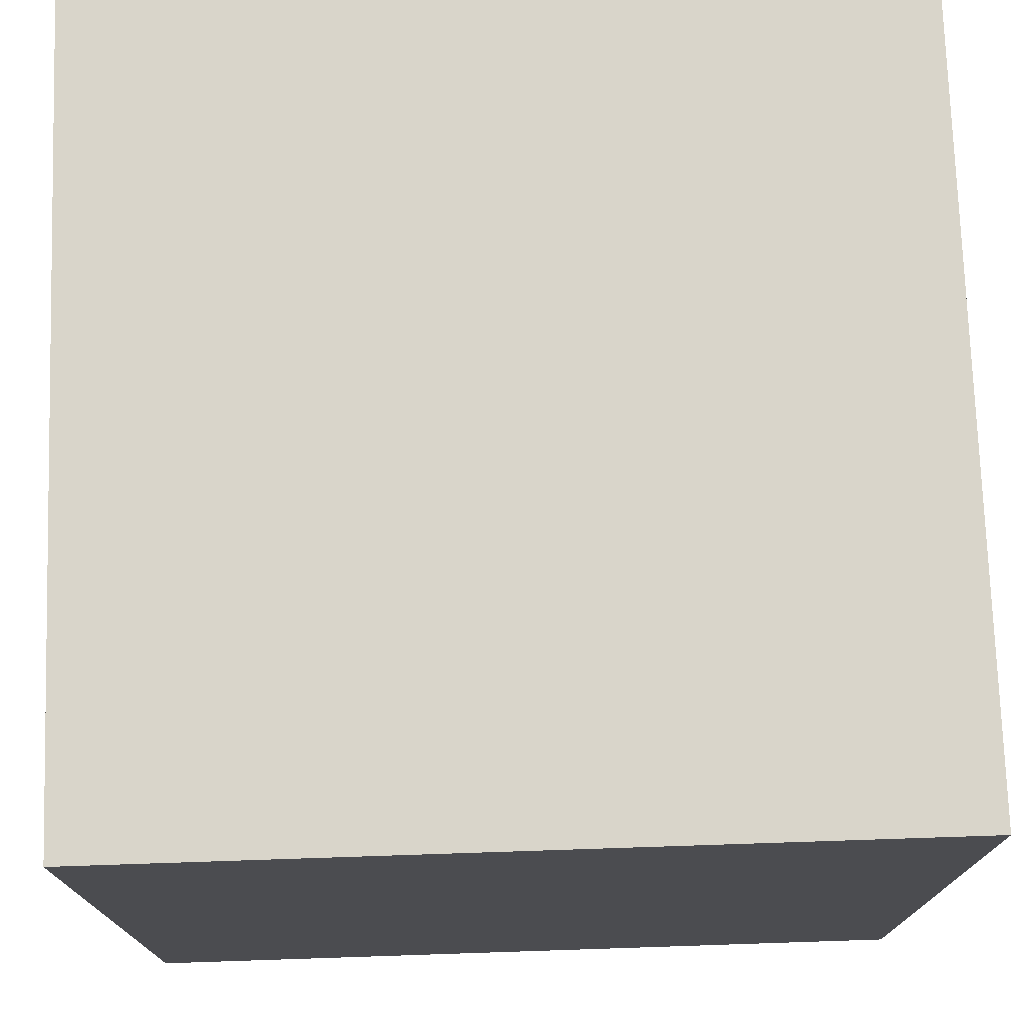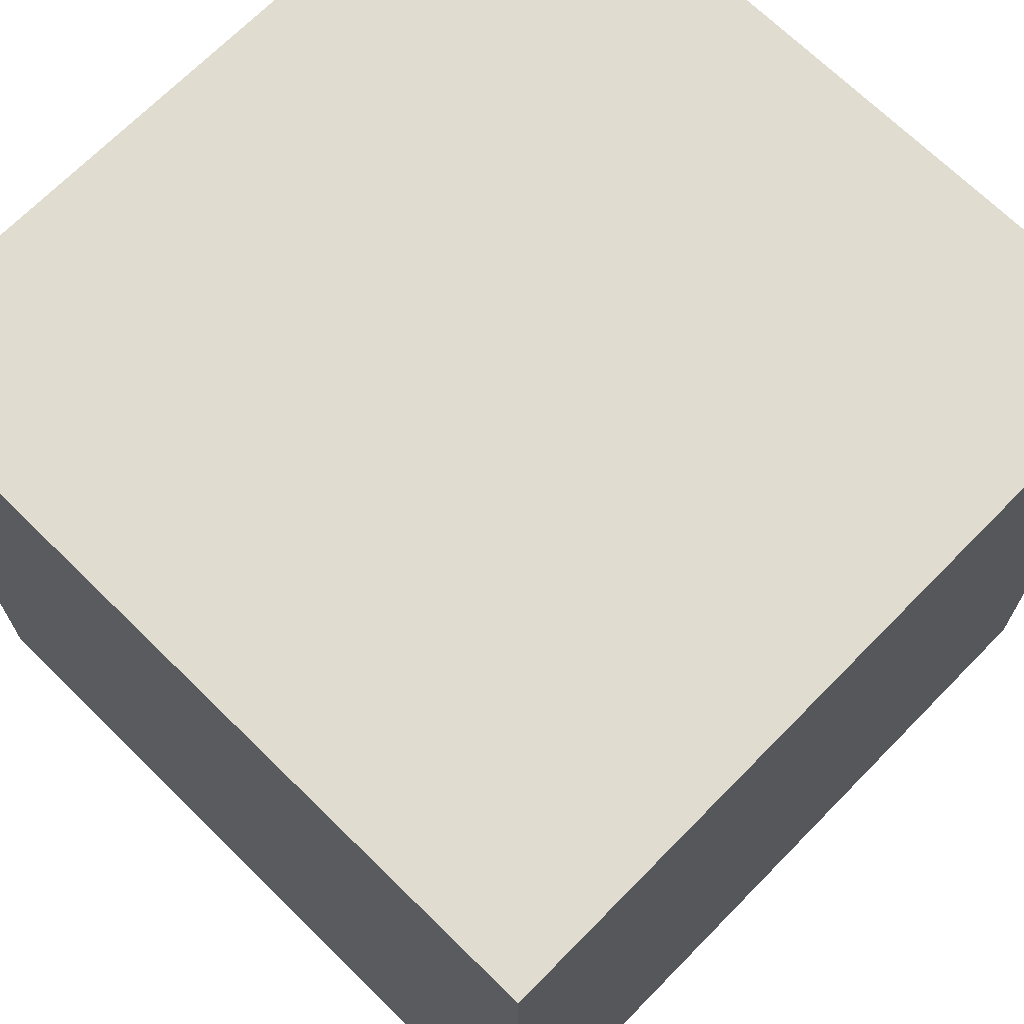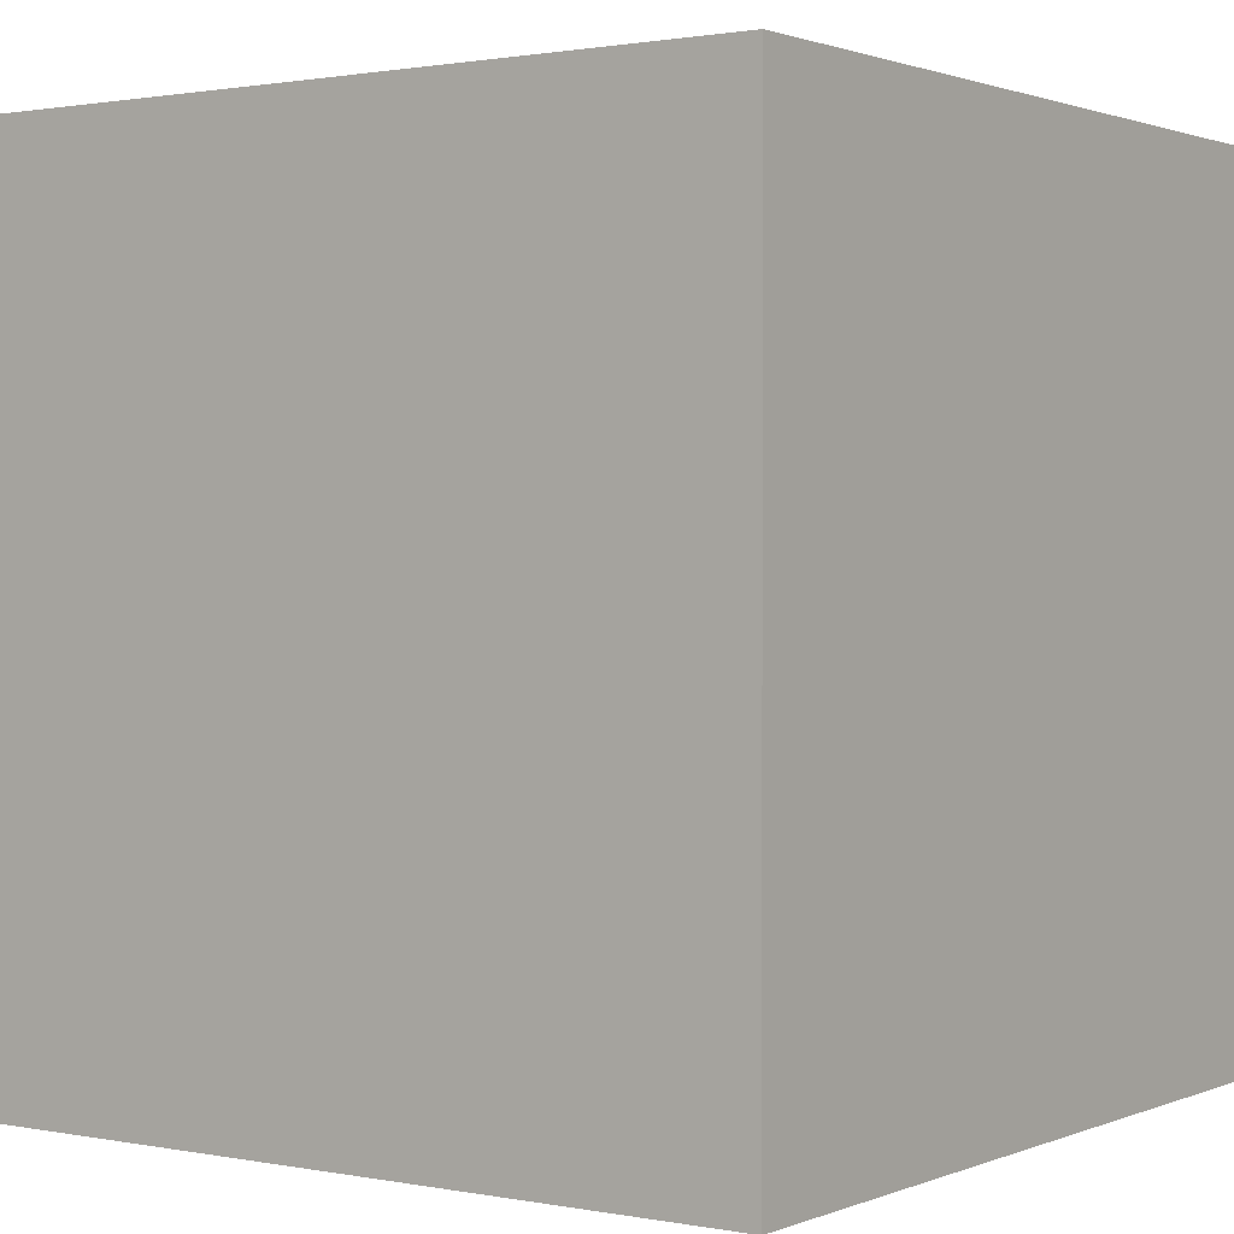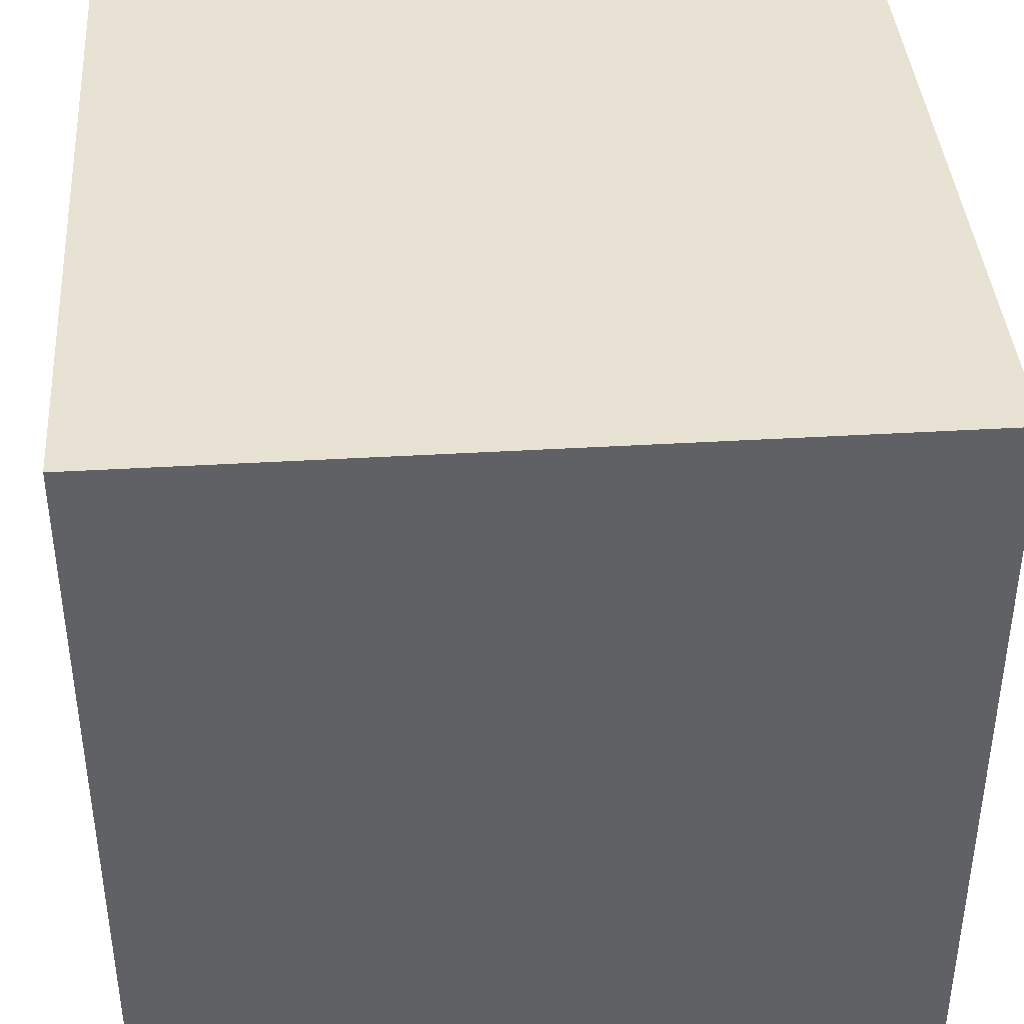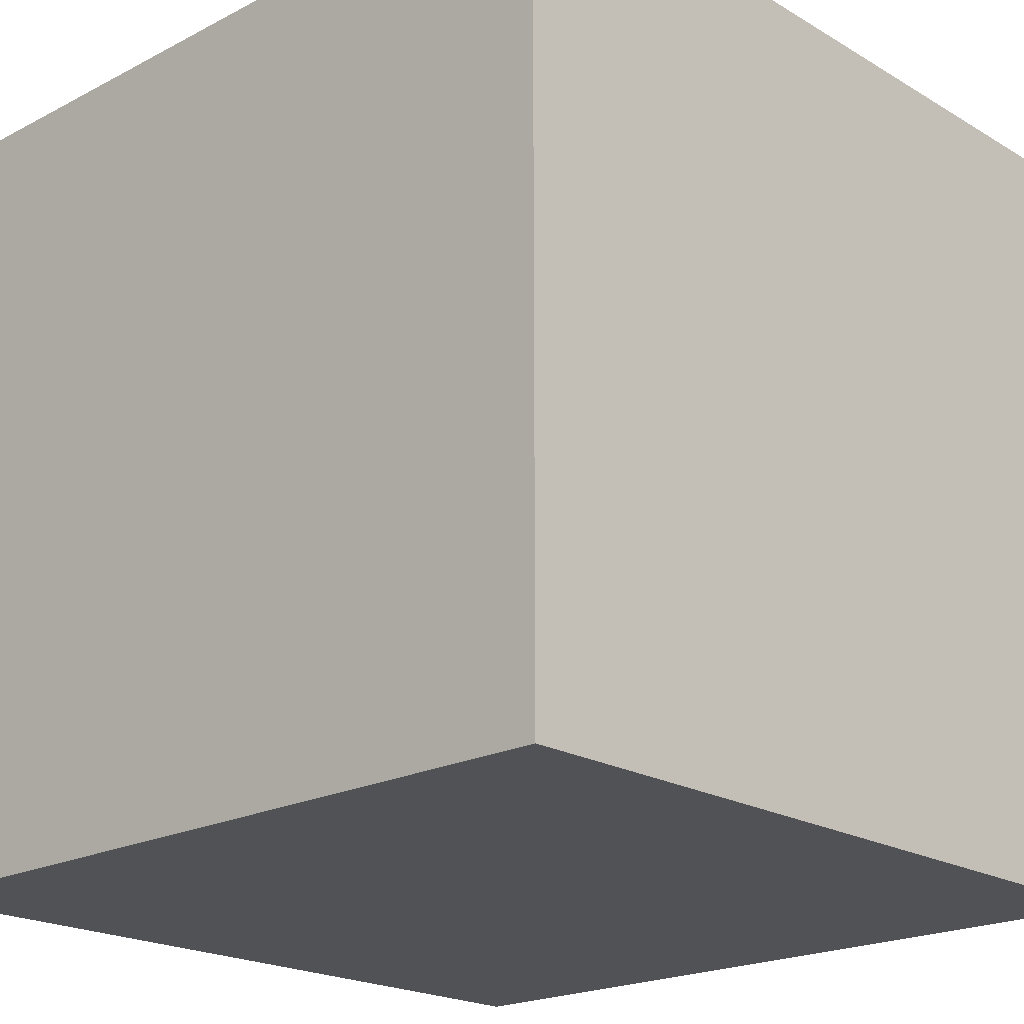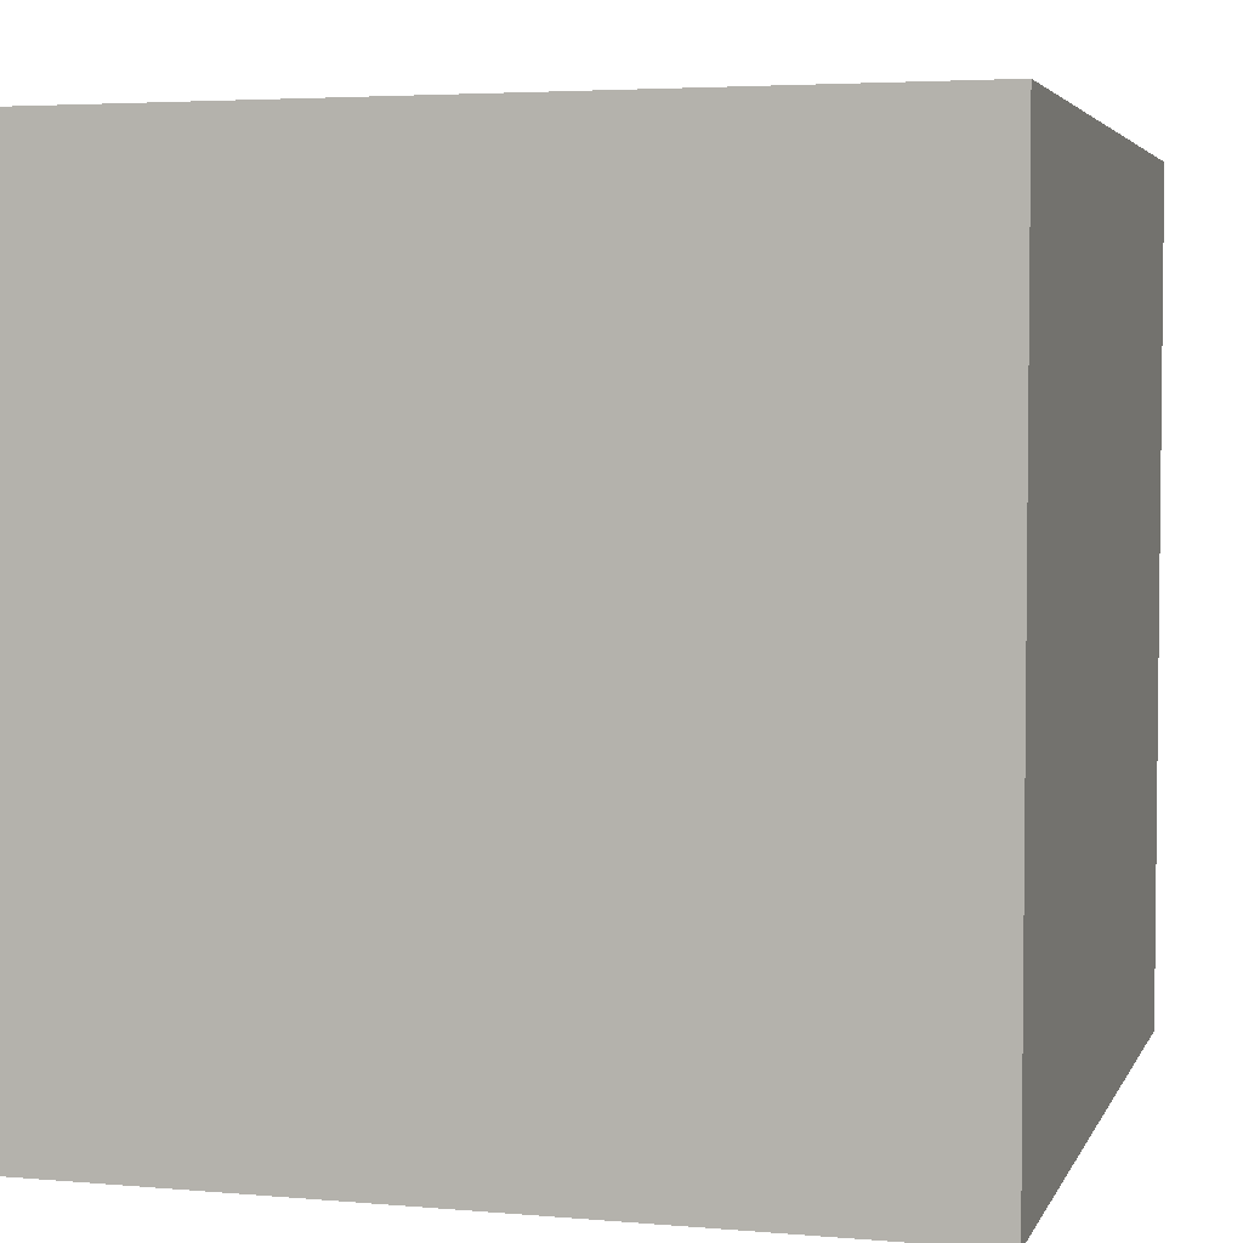
<metadata>
{"format":"obj","ext":"obj","renderer":"f3d","projection":"perspective","resolution":1024,"background":"white","views":[{"elev":74.7,"azim":88.1,"up":"+Y"},{"elev":69.5,"azim":-45.5,"up":"+Z"},{"elev":1.2,"azim":-54.8,"up":"+Z"},{"elev":40.0,"azim":-94.2,"up":"+Z"},{"elev":-20.6,"azim":-136.8,"up":"+Y"},{"elev":4.0,"azim":105.9,"up":"+Y"}]}
</metadata>
<code>
o Cube
v -8.729 -2.859 10.49
v -8.729 -2.859 -7.294
v 9.053 -2.859 -7.294
v 9.053 -2.859 10.49
v -8.729 14.92 10.49
v -8.729 14.92 -7.294
v 9.053 14.92 -7.294
v 9.053 14.92 10.49
f 2 1 5
f 2 5 6
f 6 7 3
f 6 3 2
f 7 8 4
f 7 4 3
f 1 4 8
f 1 8 5
f 1 2 3
f 1 3 4
f 8 7 6
f 8 6 5
o Diamond
v -2.141 2.234 -1.37
v -3.146 0.9195 -1.774
v -1.578 2.003 -2.018
v -1.509 1.449 -2.573
v -1.502 1.907 -1.894
v -1.382 1.289 -2.367
v -1.451 1.823 -1.75
v -1.297 1.149 -2.127
v -1.426 1.755 -1.592
v -1.255 1.036 -1.863
v -1.428 1.706 -1.425
v -1.259 0.9539 -1.584
v -1.458 1.677 -1.256
v -1.309 0.9052 -1.303
v -1.514 1.669 -1.091
v -1.402 0.8922 -1.028
v -1.595 1.683 -0.937
v -1.536 0.9154 -0.7715
v -1.696 1.718 -0.7996
v -1.705 0.9739 -0.5426
v -1.814 1.773 -0.6842
v -1.902 1.065 -0.3502
v -1.945 1.845 -0.5951
v -2.12 1.187 -0.2017
v -2.083 1.933 -0.5358
v -2.351 1.332 -0.1029
v -2.224 2.032 -0.5085
v -2.585 1.498 -0.05742
v -2.361 2.139 -0.5144
v -2.814 1.676 -0.06715
v -2.49 2.249 -0.5531
v -3.029 1.86 -0.1317
v -2.606 2.359 -0.6232
v -3.221 2.043 -0.2485
v -2.703 2.464 -0.722
v -3.384 2.218 -0.4132
v -2.779 2.561 -0.8457
v -3.511 2.378 -0.6193
v -2.831 2.644 -0.9895
v -3.597 2.518 -0.859
v -2.856 2.712 -1.148
v -3.638 2.631 -1.123
v -2.853 2.762 -1.315
v -3.634 2.713 -1.401
v -2.824 2.791 -1.484
v -3.584 2.762 -1.683
v -2.767 2.798 -1.649
v -3.491 2.775 -1.958
v -2.687 2.785 -1.803
v -3.357 2.752 -2.214
v -2.586 2.749 -1.94
v -3.189 2.693 -2.443
v -2.468 2.695 -2.055
v -2.991 2.602 -2.636
v -2.337 2.622 -2.145
v -2.773 2.481 -2.784
v -2.198 2.534 -2.204
v -2.543 2.335 -2.883
v -2.058 2.435 -2.231
v -2.308 2.17 -2.928
v -1.92 2.328 -2.225
v -2.079 1.992 -2.919
v -1.791 2.218 -2.187
v -1.864 1.807 -2.854
v -1.676 2.108 -2.116
v -1.672 1.624 -2.737
f 12 10 74
f 10 12 14
f 10 14 16
f 10 16 18
f 10 18 20
f 10 20 22
f 10 22 24
f 10 24 26
f 10 26 28
f 10 28 30
f 10 30 32
f 10 32 34
f 10 34 36
f 10 36 38
f 10 38 40
f 10 40 42
f 10 42 44
f 10 44 46
f 10 46 48
f 10 48 50
f 10 50 52
f 10 52 54
f 10 54 56
f 10 56 58
f 10 58 60
f 10 60 62
f 10 62 64
f 10 64 66
f 10 66 68
f 10 68 70
f 10 70 72
f 10 72 74
f 11 12 74
f 11 74 73
f 12 11 13
f 12 13 14
f 14 13 15
f 14 15 16
f 16 15 17
f 16 17 18
f 18 17 19
f 18 19 20
f 20 19 21
f 20 21 22
f 22 21 23
f 22 23 24
f 24 23 25
f 24 25 26
f 26 25 27
f 26 27 28
f 28 27 29
f 28 29 30
f 30 29 31
f 30 31 32
f 32 31 33
f 32 33 34
f 34 33 35
f 34 35 36
f 36 35 37
f 36 37 38
f 38 37 39
f 38 39 40
f 40 39 41
f 40 41 42
f 42 41 43
f 42 43 44
f 44 43 45
f 44 45 46
f 46 45 47
f 46 47 48
f 48 47 49
f 48 49 50
f 50 49 51
f 50 51 52
f 52 51 53
f 52 53 54
f 54 53 55
f 54 55 56
f 56 55 57
f 56 57 58
f 58 57 59
f 58 59 60
f 60 59 61
f 60 61 62
f 62 61 63
f 62 63 64
f 64 63 65
f 64 65 66
f 66 65 67
f 66 67 68
f 68 67 69
f 68 69 70
f 70 69 71
f 70 71 72
f 72 71 73
f 72 73 74
f 9 11 73
f 11 9 13
f 13 9 15
f 15 9 17
f 17 9 19
f 19 9 21
f 21 9 23
f 23 9 25
f 25 9 27
f 27 9 29
f 29 9 31
f 31 9 33
f 33 9 35
f 35 9 37
f 37 9 39
f 39 9 41
f 41 9 43
f 43 9 45
f 45 9 47
f 47 9 49
f 49 9 51
f 51 9 53
f 53 9 55
f 55 9 57
f 57 9 59
f 59 9 61
f 61 9 63
f 63 9 65
f 65 9 67
f 67 9 69
f 69 9 71
f 71 9 73

</code>
